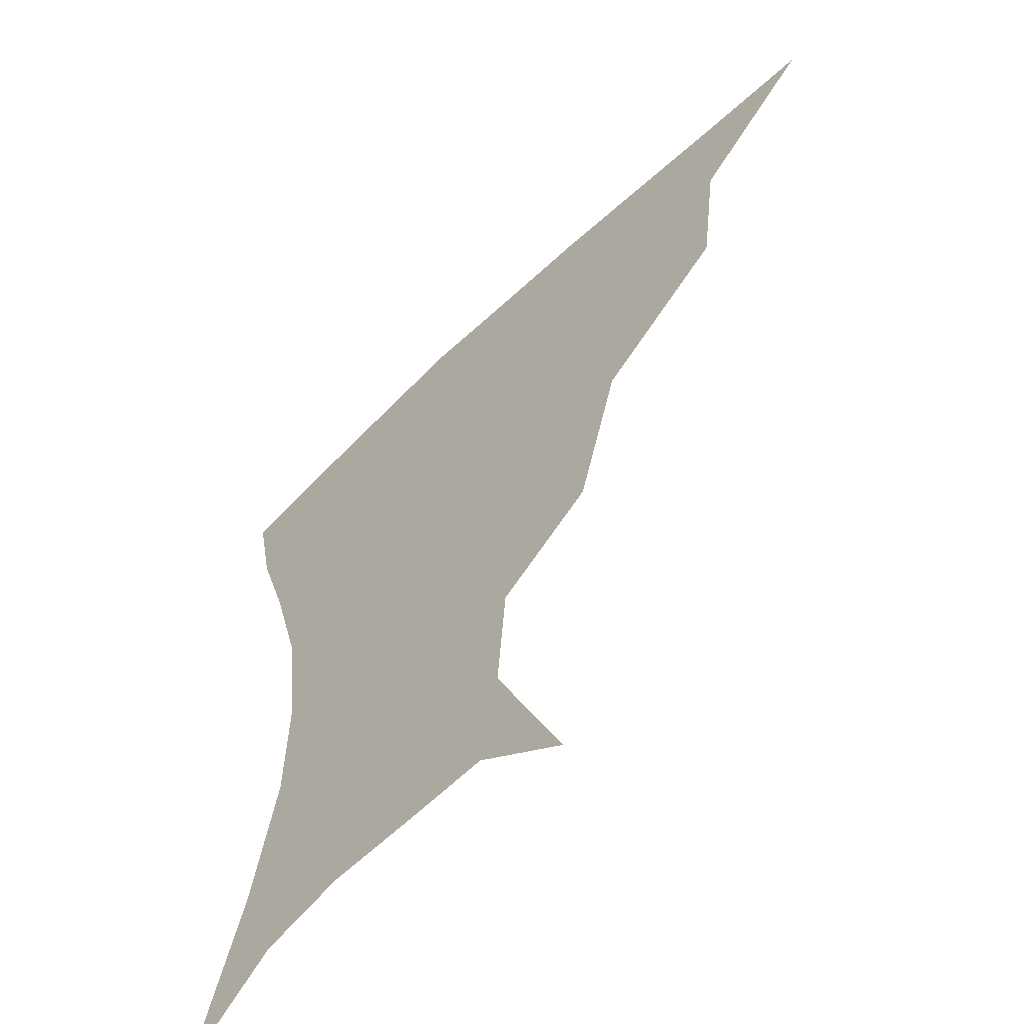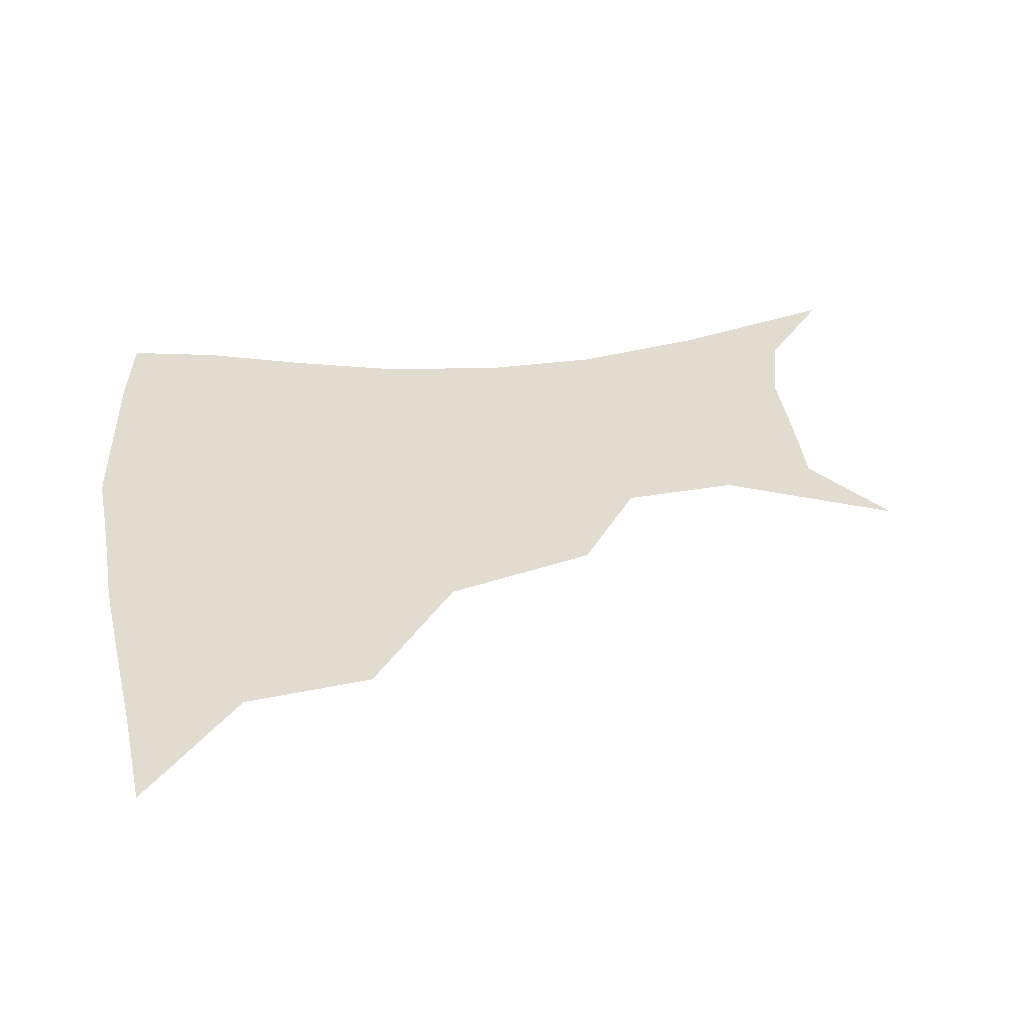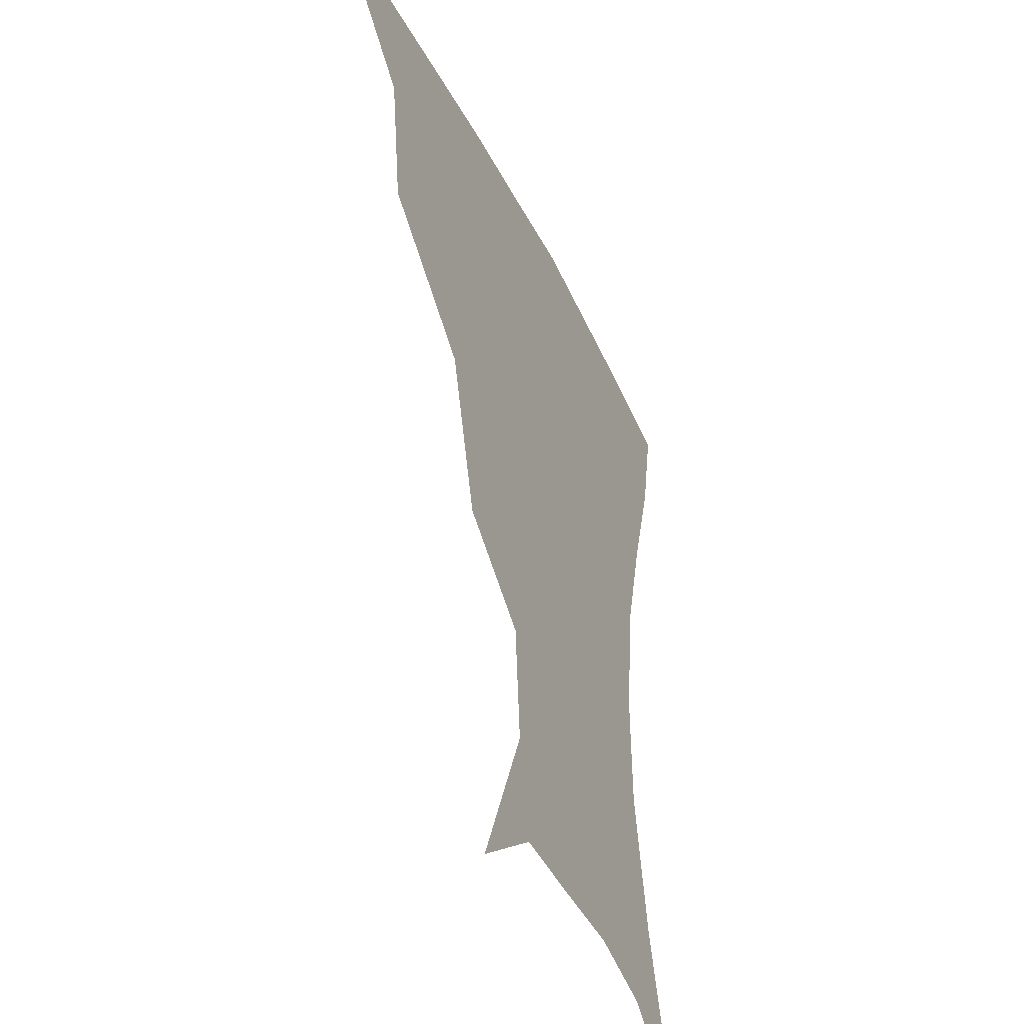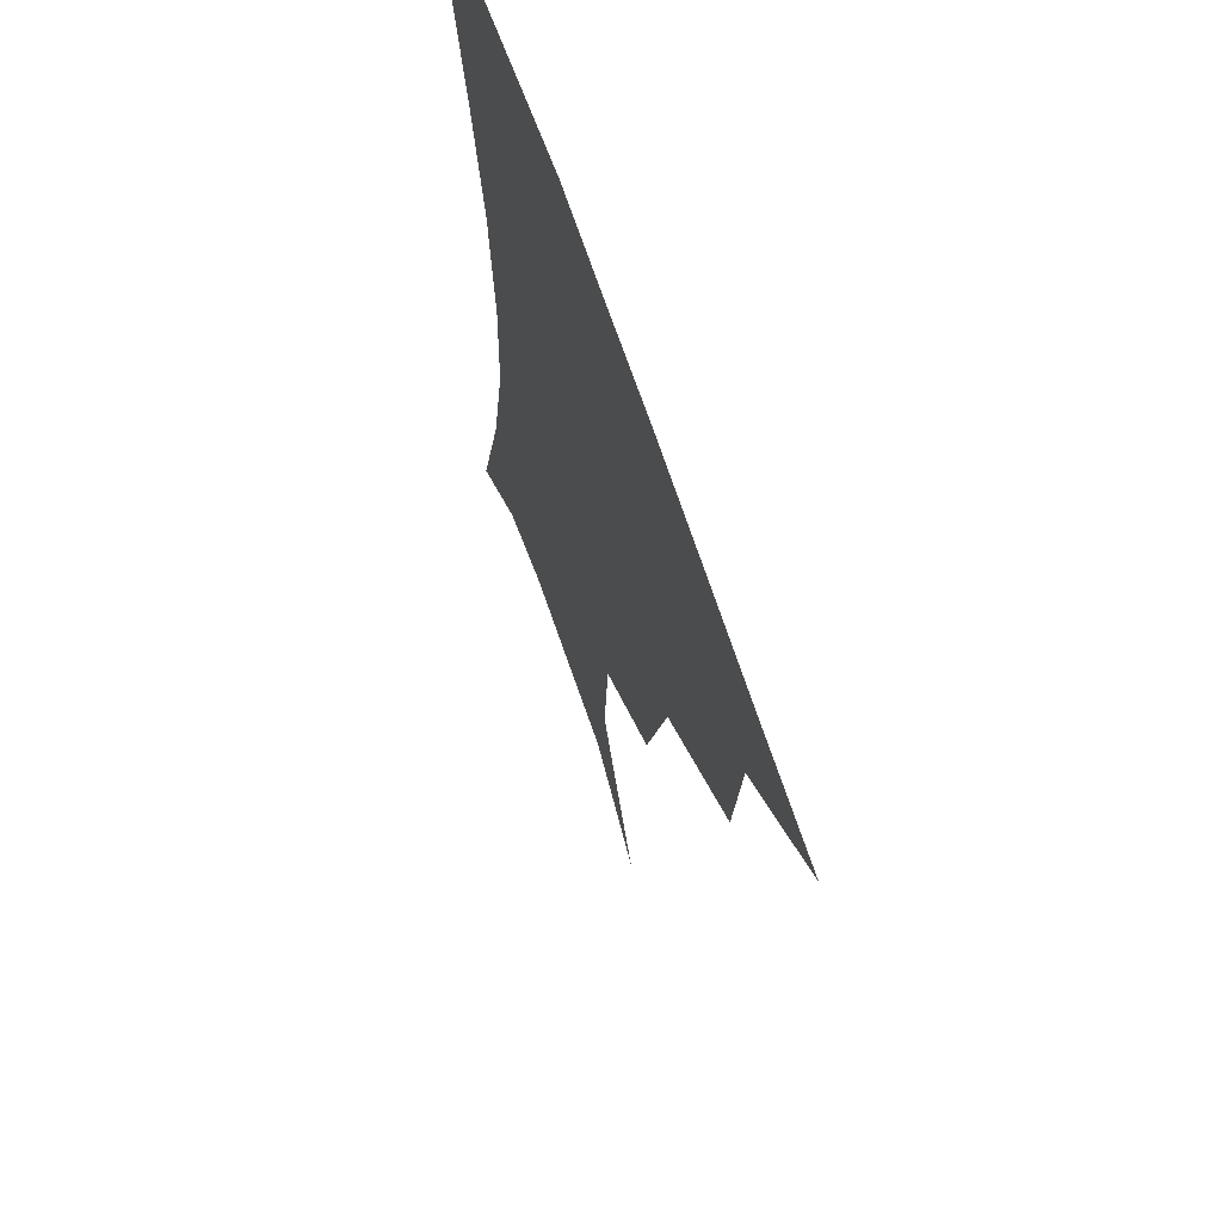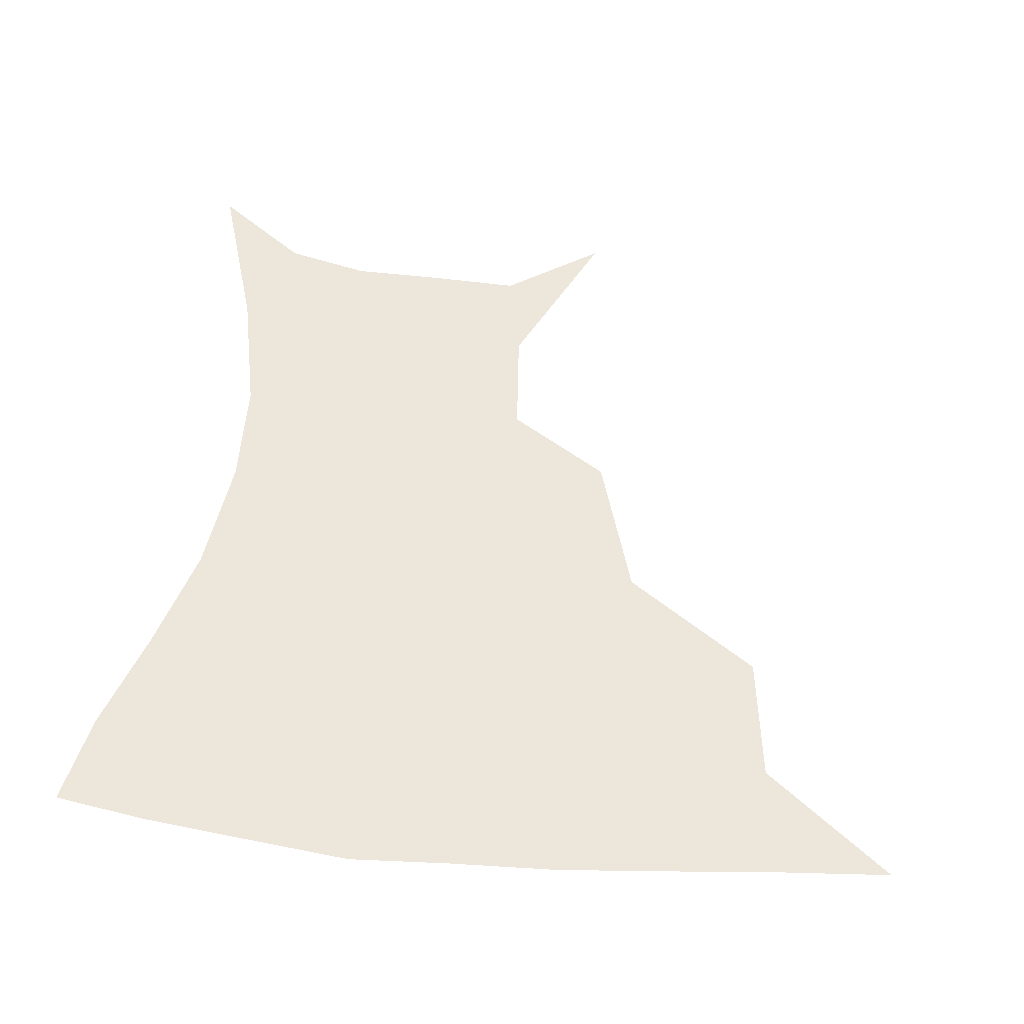
<metadata>
{"format":"obj","ext":"obj","renderer":"f3d","projection":"perspective","resolution":1024,"background":"white","views":[{"elev":-57.1,"azim":-134.7,"up":"+Y"},{"elev":34.2,"azim":-98.3,"up":"+Z"},{"elev":-38.9,"azim":-67.0,"up":"+Y"},{"elev":63.5,"azim":-108.2,"up":"+Y"},{"elev":51.4,"azim":-174.0,"up":"+Z"}]}
</metadata>
<code>
v 452.1 356.2 0
v 492.3 291.1 0
v 487.4 327 0
v 483.9 358.7 0
v 542.6 221.4 0
v 529.9 263.7 0
v 522 300.3 0
v 518 331.7 0
v 514.2 361.6 0
v 552.3 124.1 0
v 574 170.2 0
v 571.2 202.3 0
v 560.3 241.6 0
v 553.7 277.5 0
v 550.2 307.6 0
v 546.9 335 0
v 543.6 364.2 0
v 579.7 142.7 0
v 590.9 179.9 0
v 586.1 215 0
v 580.7 252.1 0
v 577.9 282.7 0
v 576.7 310.5 0
v 576.4 336.8 0
v 573.1 365.3 0
v 604.3 141.6 0
v 607.6 183.8 0
v 603.4 220.2 0
v 601.2 255.5 0
v 601.5 285.6 0
v 602.5 312.1 0
v 603.1 337.5 0
v 601 366.9 0
v 631 141 0
v 624.2 187.1 0
v 621.1 221.4 0
v 621.2 253.2 0
v 623.8 283.4 0
v 626.9 310.9 0
v 629.7 336.8 0
v 631.4 363.5 0
v 655.1 134.9 0
v 642.7 181.8 0
v 638.9 215.1 0
v 639.7 246.4 0
v 643.9 279.9 0
v 650.2 308.8 0
v 655.9 334.3 0
v 659.1 360.3 0
v 681.8 114.1 0
v 666.6 162.8 0
v 658.5 201.1 0
v 657.4 233.6 0
v 661.5 268.6 0
v 670.3 299.9 0
v 680.3 329.8 0
v 685.6 356 0
v 721 361 0
f 3 4 1
f 6 7 2
f 2 7 3
f 7 8 3
f 3 8 4
f 8 9 4
f 12 13 5
f 5 13 6
f 13 14 6
f 6 14 7
f 14 15 7
f 7 15 8
f 15 16 8
f 8 16 9
f 16 17 9
f 10 18 11
f 18 19 11
f 11 19 12
f 19 20 12
f 12 20 13
f 20 21 13
f 13 21 14
f 21 22 14
f 14 22 15
f 22 23 15
f 15 23 16
f 23 24 16
f 16 24 17
f 24 25 17
f 18 26 19
f 26 27 19
f 19 27 20
f 27 28 20
f 20 28 21
f 28 29 21
f 21 29 22
f 29 30 22
f 22 30 23
f 30 31 23
f 23 31 24
f 31 32 24
f 24 32 25
f 32 33 25
f 26 34 27
f 34 35 27
f 27 35 28
f 35 36 28
f 28 36 29
f 36 37 29
f 29 37 30
f 37 38 30
f 30 38 31
f 38 39 31
f 31 39 32
f 39 40 32
f 32 40 33
f 40 41 33
f 34 42 35
f 42 43 35
f 35 43 36
f 43 44 36
f 36 44 37
f 44 45 37
f 37 45 38
f 45 46 38
f 38 46 39
f 46 47 39
f 39 47 40
f 47 48 40
f 40 48 41
f 48 49 41
f 42 50 43
f 50 51 43
f 43 51 44
f 51 52 44
f 44 52 45
f 52 53 45
f 45 53 46
f 53 54 46
f 46 54 47
f 54 55 47
f 47 55 48
f 55 56 48
f 48 56 49
f 56 57 49

</code>
